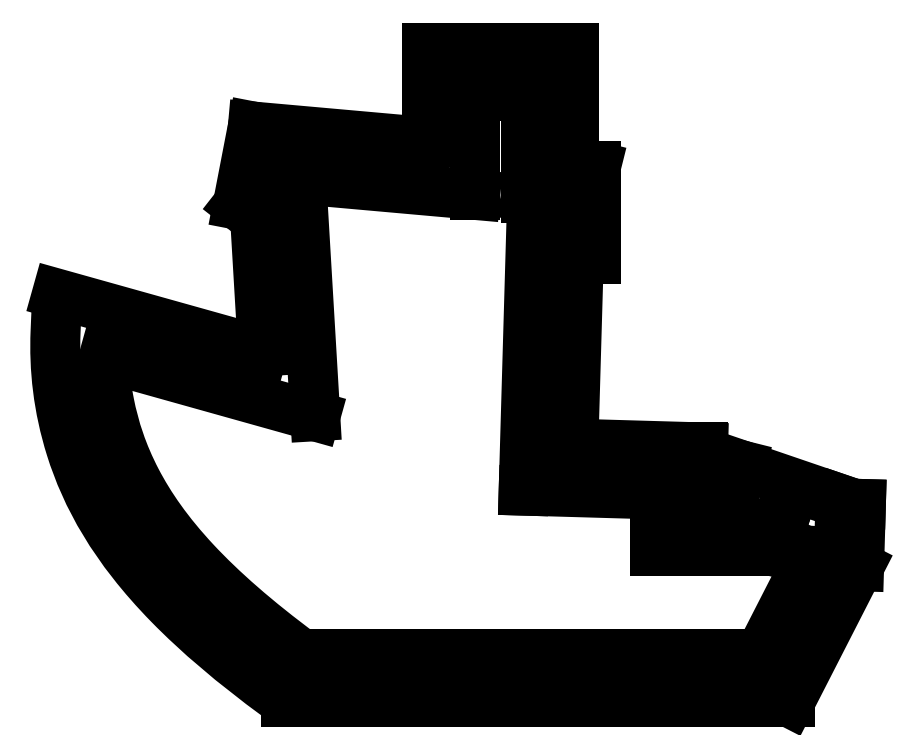
<metadata>
{"format":"dxf","ext":"dxf","renderer":"ezdxf+matplotlib","layout":"modelspace","background":"white","min_lineweight":24,"dpi":150}
</metadata>
<code>
0
SECTION
2
ENTITIES
0
LINE
8
0
10
-9.427
20
-1.851
30
0
11
-10.32
21
13.19
31
0
0
LINE
8
0
10
-10.32
20
13.19
30
0
11
-11.08
21
13.79
31
0
0
LINE
8
0
10
-11.08
20
13.79
30
0
11
-10.99
21
14.22
31
0
0
LINE
8
0
10
-10.99
20
14.22
30
0
11
1.397
21
13.11
31
0
0
LINE
8
0
10
1.397
20
13.11
30
0
11
1.397
21
19.8
31
0
0
LINE
8
0
10
1.397
20
19.8
30
0
11
4.817
21
19.8
31
0
0
LINE
8
0
10
4.817
20
19.8
30
0
11
4.817
21
12.88
31
0
0
LINE
8
0
10
4.817
20
12.88
30
0
11
6.29
21
12.52
31
0
0
LINE
8
0
10
6.29
20
12.52
30
0
11
6.29
21
12.05
31
0
0
LINE
8
0
10
6.29
20
12.05
30
0
11
5.212
21
12.05
31
0
0
LINE
8
0
10
5.212
20
12.05
30
0
11
4.665
21
-6.88
31
0
0
LINE
8
0
10
4.665
20
-6.88
30
0
11
13.53
21
-7.136
31
0
0
LINE
8
0
10
13.53
20
-7.136
30
0
11
13.53
21
-10.93
31
0
0
LINE
8
0
10
13.53
20
-10.93
30
0
11
21.33
21
-10.93
31
0
0
LINE
8
0
10
21.33
20
-10.93
30
0
11
21.71
21
-9.419
31
0
0
LINE
8
0
10
21.71
20
-9.419
30
0
11
22.02
21
-9.525
31
0
0
LINE
8
0
10
22.02
20
-9.525
30
0
11
21.55
21
-10.88
31
0
0
LINE
8
0
10
21.55
20
-10.88
30
0
11
24.1
21
-10.96
31
0
0
LINE
8
0
10
24.1
20
-10.96
30
0
11
24.1
21
-11.17
31
0
0
LINE
8
0
10
24.1
20
-11.17
30
0
11
20.64
21
-17.92
31
0
0
LINE
8
0
10
20.64
20
-17.92
30
0
11
-10.36
21
-17.92
31
0
0
SPLINE
8
0
70
0
71
3
72
17
73
13
74
0
42
1e-09
43
1e-10
44
1e-10
40
-0.992
40
-0.992
40
-0.992
40
-0.992
40
-0.7623
40
-0.7623
40
-0.7623
40
-0.5186
40
-0.5186
40
-0.5186
40
-0.2561
40
-0.2561
40
-0.2561
40
-0.08755
40
-0.08755
40
-0.08755
40
-0.08755
10
-10.36
20
-17.92
30
0
10
-13.42
20
-15.66
30
0
10
-15.75
20
-13.6
30
0
10
-17.52
20
-11.71
30
0
10
-19.39
20
-9.712
30
0
10
-20.63
20
-7.902
30
0
10
-21.52
20
-6.2
30
0
10
-22.47
20
-4.366
30
0
10
-23.02
20
-2.65
30
0
10
-23.35
20
-0.9855
30
0
10
-23.56
20
0.08364
30
0
10
-23.68
20
1.13
30
0
10
-23.72
20
2.153
30
0
0
LINE
8
0
10
-23.72
20
2.153
30
0
11
-9.427
21
-1.851
31
0
0
LINE
8
0
10
-12.96
20
2.533
30
0
11
-26.88
21
6.431
31
0
0
SPLINE
8
0
70
0
71
3
72
26
73
22
74
0
42
1e-09
43
1e-10
44
1e-10
40
-1.013
40
-1.013
40
-1.013
40
-1.013
40
-1.005
40
-1.005
40
-1.005
40
-1
40
-1
40
-1
40
-0.7854
40
-0.7854
40
-0.7854
40
-0.3619
40
-0.3619
40
-0.3619
40
0
40
0
40
0
40
0.05336
40
0.05336
40
0.05336
40
0.1357
40
0.1357
40
0.1357
40
0.1357
10
-11.43
20
-21.19
30
0
10
-11.54
20
-21.11
30
0
10
-11.64
20
-21.03
30
0
10
-11.75
20
-20.95
30
0
10
-11.82
20
-20.9
30
0
10
-11.89
20
-20.85
30
0
10
-11.96
20
-20.8
30
0
10
-14.98
20
-18.59
30
0
10
-17.39
20
-16.53
30
0
10
-19.3
20
-14.57
30
0
10
-23.07
20
-10.72
30
0
10
-24.94
20
-7.236
30
0
10
-25.95
20
-4.007
30
0
10
-26.82
20
-1.248
30
0
10
-27.09
20
1.367
30
0
10
-26.99
20
3.864
30
0
10
-26.97
20
4.201
30
0
10
-26.96
20
4.537
30
0
10
-26.94
20
4.874
30
0
10
-26.92
20
5.393
30
0
10
-26.9
20
5.912
30
0
10
-26.88
20
6.431
30
0
0
LINE
8
0
10
-11.43
20
-21.19
30
0
11
22.64
21
-21.19
31
0
0
LINE
8
0
10
22.64
20
-21.19
30
0
11
27.34
21
-12
31
0
0
LINE
8
0
10
27.34
20
-12
30
0
11
27.47
21
-7.783
31
0
0
LINE
8
0
10
27.47
20
-7.783
30
0
11
26.08
21
-7.743
31
0
0
LINE
8
0
10
26.08
20
-7.743
30
0
11
26.17
21
-7.489
31
0
0
LINE
8
0
10
26.17
20
-7.489
30
0
11
19.4
21
-5.176
31
0
0
LINE
8
0
10
19.4
20
-5.176
30
0
11
18.78
21
-7.662
31
0
0
LINE
8
0
10
18.78
20
-7.662
30
0
11
16.79
21
-7.662
31
0
0
LINE
8
0
10
16.79
20
-7.662
30
0
11
16.79
21
-3.96
31
0
0
LINE
8
0
10
16.79
20
-3.96
30
0
11
8.026
21
-3.707
31
0
0
LINE
8
0
10
8.026
20
-3.707
30
0
11
8.387
21
8.781
31
0
0
LINE
8
0
10
8.387
20
8.781
30
0
11
9.558
21
8.781
31
0
0
LINE
8
0
10
9.558
20
8.781
30
0
11
9.558
21
15.07
31
0
0
LINE
8
0
10
9.558
20
15.07
30
0
11
8.085
21
15.44
31
0
0
LINE
8
0
10
8.085
20
15.44
30
0
11
8.085
21
23.07
31
0
0
LINE
8
0
10
8.085
20
23.07
30
0
11
-1.872
21
23.07
31
0
0
LINE
8
0
10
-1.872
20
23.07
30
0
11
-1.872
21
16.69
31
0
0
LINE
8
0
10
-1.872
20
16.69
30
0
11
-13.64
21
17.74
31
0
0
LINE
8
0
10
-13.64
20
17.74
30
0
11
-14.66
21
12.44
31
0
0
LINE
8
0
10
-14.66
20
12.44
30
0
11
-13.49
21
11.53
31
0
0
LINE
8
0
10
-13.49
20
11.53
30
0
11
-12.96
21
2.533
31
0
0
ENDSEC
0
EOF

</code>
